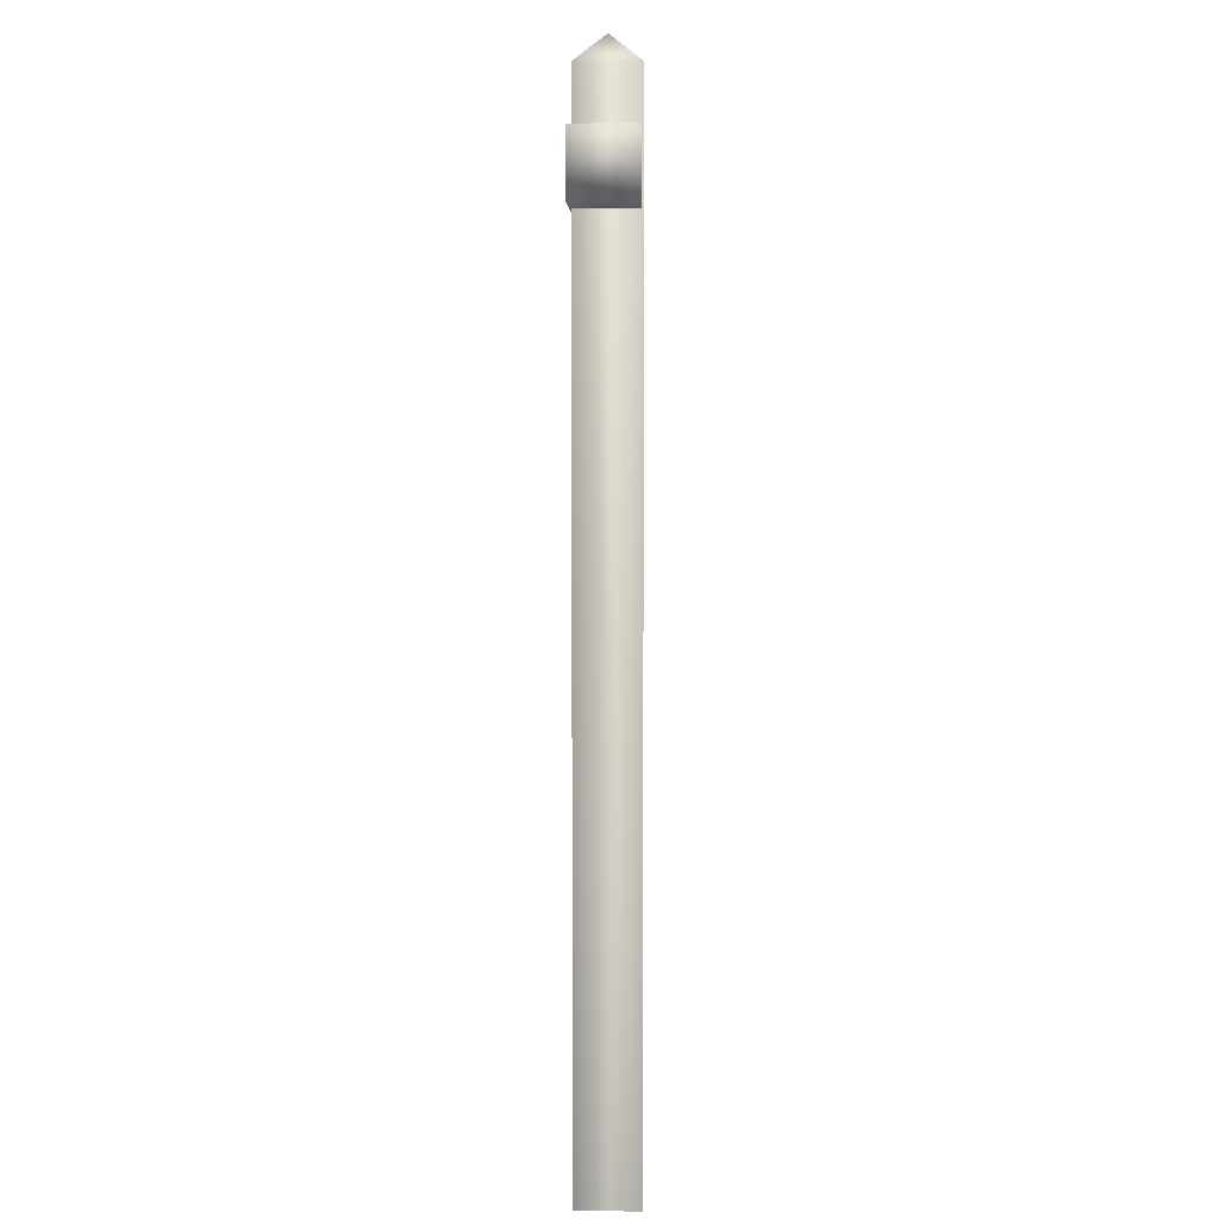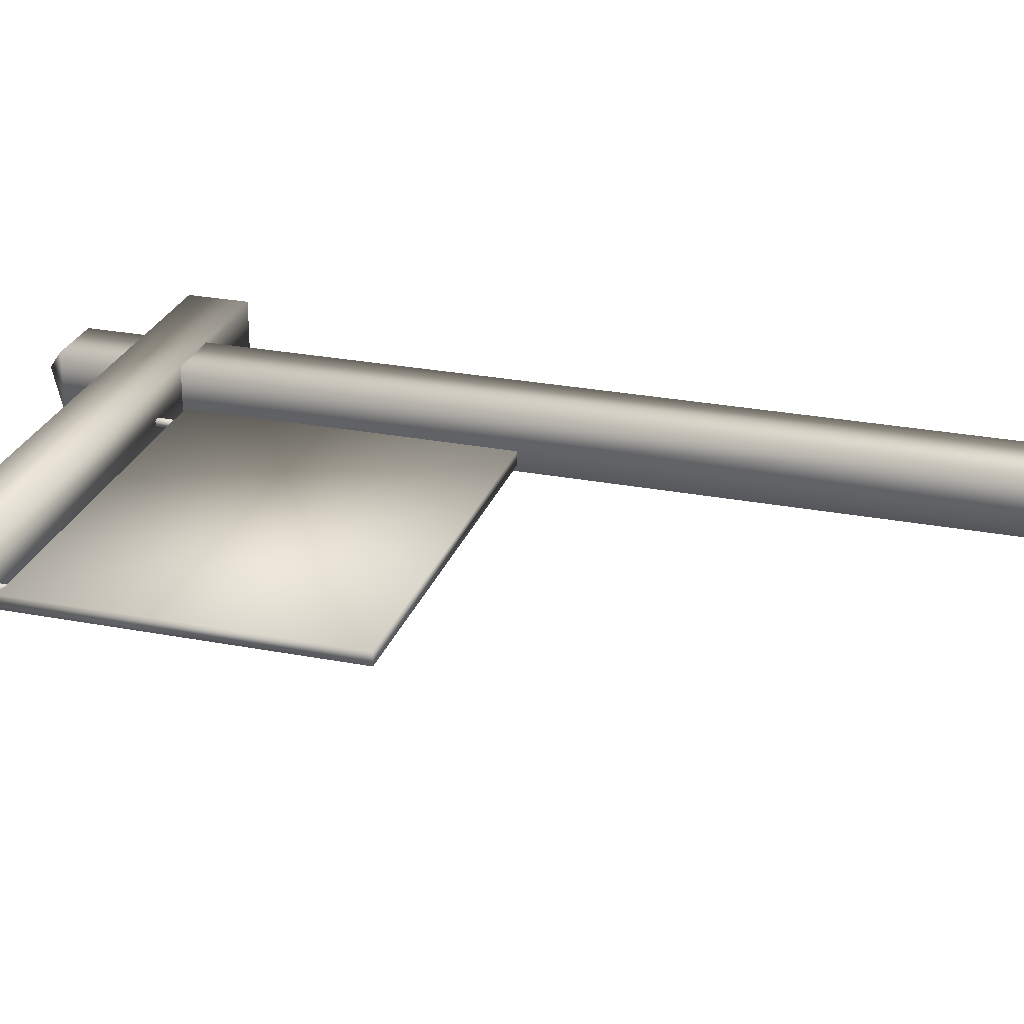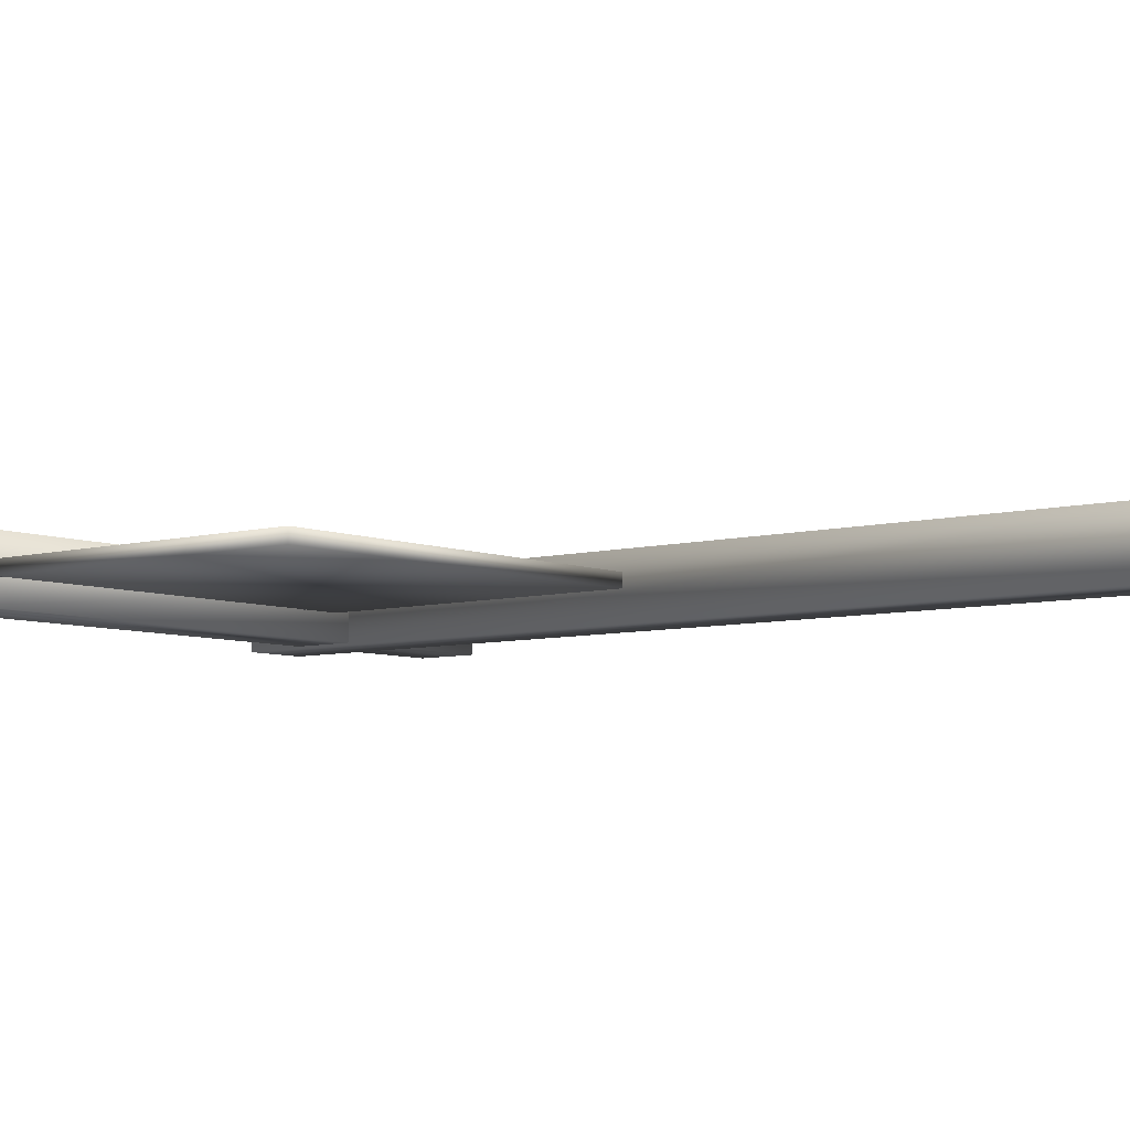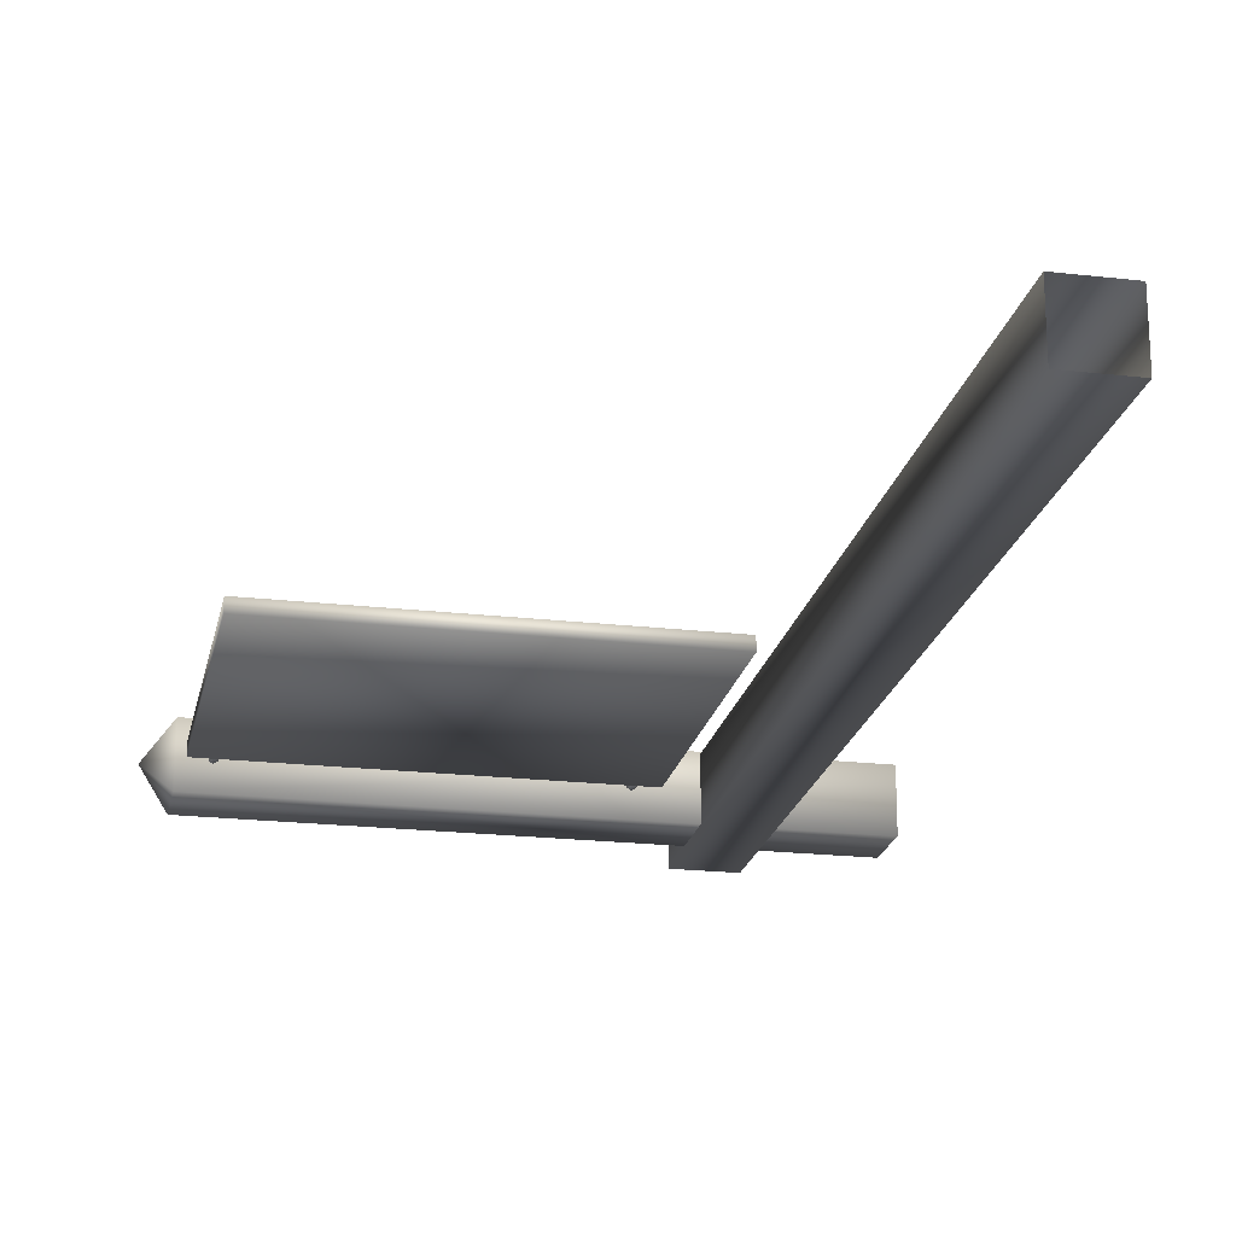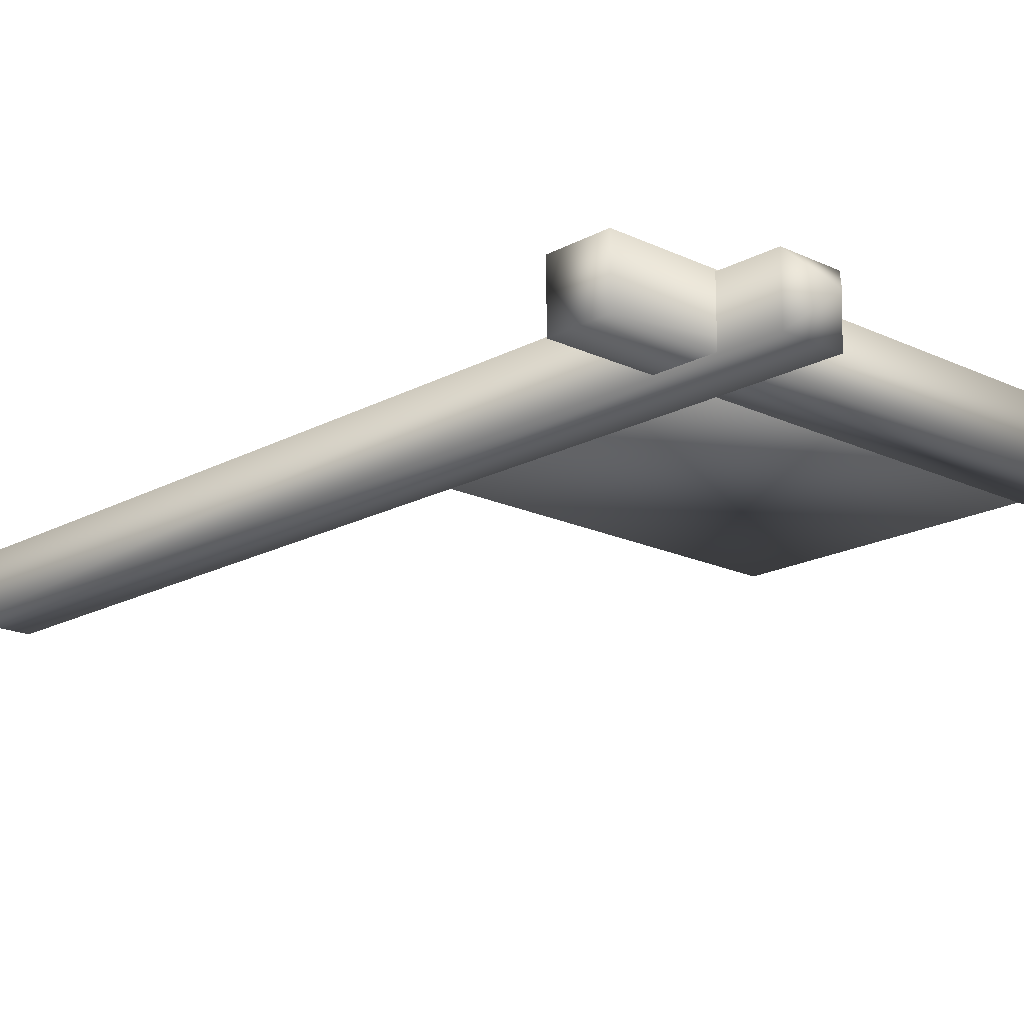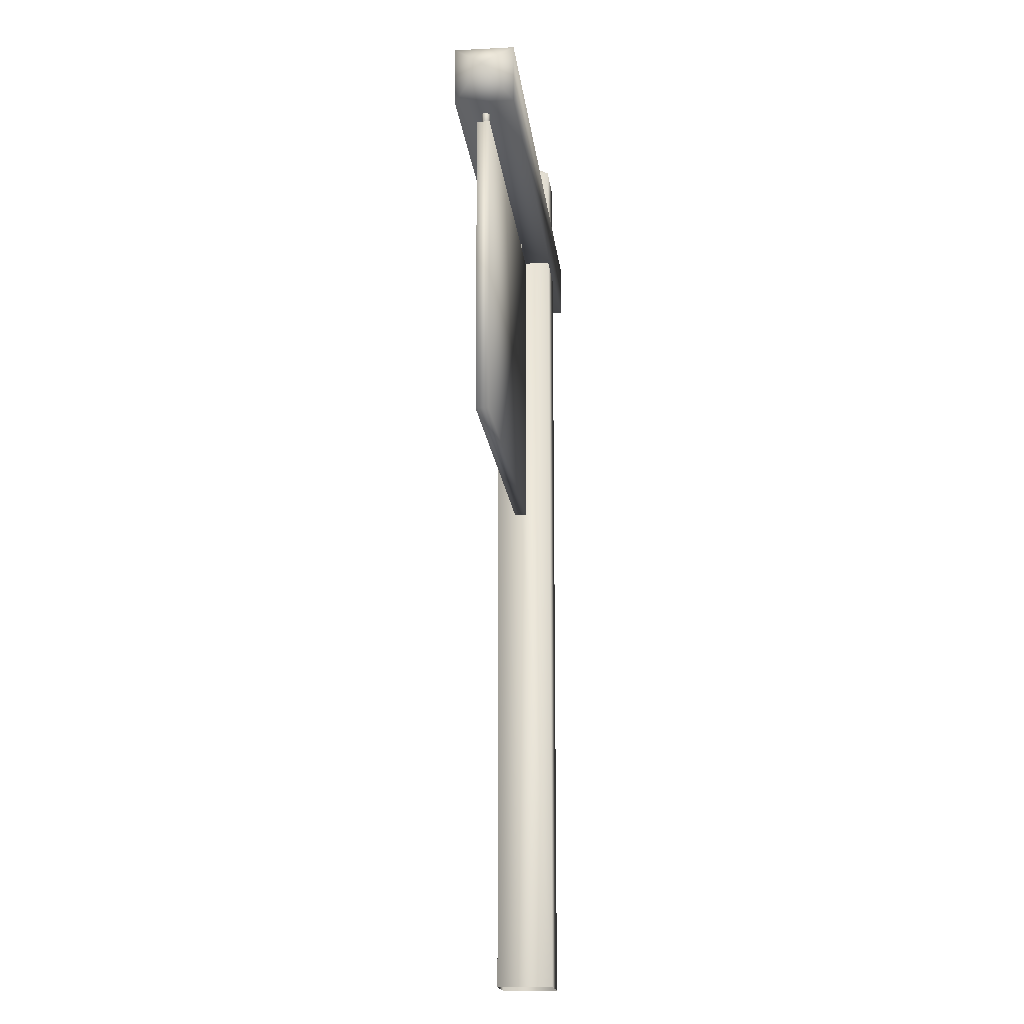
<metadata>
{"format":"obj","ext":"obj","renderer":"f3d","projection":"perspective","resolution":1024,"background":"white","views":[{"elev":6.3,"azim":90.7,"up":"+Y"},{"elev":26.1,"azim":-73.0,"up":"+Z"},{"elev":-6.5,"azim":-50.6,"up":"+Z"},{"elev":-21.1,"azim":-11.6,"up":"+Z"},{"elev":-17.9,"azim":136.9,"up":"+Z"},{"elev":-16.6,"azim":-83.9,"up":"+Y"}]}
</metadata>
<code>
v 0.3901 0.815 0.05763
v 0.3936 0.815 0.0556
v 0.3936 0.815 0.05154
v 0.3901 0.815 0.04951
v 0.3865 0.815 0.05154
v 0.3865 0.815 0.0556
v 0.3901 0.8477 0.05763
v 0.3936 0.8477 0.0556
v 0.3936 0.8477 0.05154
v 0.3901 0.8477 0.04951
v 0.3865 0.8477 0.05154
v 0.3865 0.8477 0.0556
v 0.07777 0.815 0.05763
v 0.08129 0.815 0.0556
v 0.08129 0.815 0.05154
v 0.07777 0.815 0.04951
v 0.07426 0.815 0.05154
v 0.07425 0.815 0.0556
v 0.07425 0.8477 0.0556
v 0.07426 0.8477 0.05154
v 0.07777 0.8477 0.04951
v 0.08129 0.8477 0.05154
v 0.08129 0.8477 0.0556
v 0.07777 0.8477 0.05763
v 0.0501 0.8944 0.02662
v 0.5964 0.8943 0.02664
v 0.5964 0.8943 0.08378
v 0.0501 0.8944 0.08376
v 0.0501 0.8372 0.02662
v 0.5964 0.8372 0.02664
v 0.5964 0.8372 0.08378
v 0.0501 0.8372 0.08376
v 0.025 0.8658 0.05519
v 0.5006 0.9499 0.025
v 0.5006 0.9499 0.08214
v 0.4434 0.9499 0.025
v 0.4434 0.9499 0.08214
v 0.472 0.975 0.05357
v 0.4097 0.8195 0.05969
v 0.4097 0.5256 0.05969
v 0.05703 0.5256 0.05969
v 0.05703 0.8195 0.05969
v 0.4097 0.8195 0.04745
v 0.4097 0.5256 0.04745
v 0.05703 0.5256 0.04745
v 0.05703 0.8195 0.04745
v 0.5006 0.025 0.025
v 0.5006 0.025 0.08214
v 0.4434 0.025 0.025
v 0.4434 0.025 0.08214
f 3 2 1
f 4 3 1
f 5 4 1
f 6 5 1
f 10 11 12
f 9 10 12
f 8 9 12
f 7 8 12
f 8 7 1
f 2 8 1
f 9 8 2
f 3 9 2
f 10 9 3
f 4 10 3
f 11 10 4
f 5 11 4
f 12 11 5
f 6 12 5
f 7 12 6
f 1 7 6
f 15 14 13
f 16 15 13
f 17 16 13
f 18 17 13
f 21 20 19
f 22 21 19
f 23 22 19
f 24 23 19
f 23 24 13
f 14 23 13
f 22 23 14
f 15 22 14
f 21 22 15
f 16 21 15
f 20 21 16
f 17 20 16
f 19 20 17
f 18 19 17
f 24 19 18
f 13 24 18
f 32 31 27
f 28 32 27
f 25 26 30
f 29 25 30
f 25 29 33
f 32 28 33
f 34 36 38
f 37 35 38
f 28 27 26
f 25 28 26
f 29 30 31
f 32 29 31
f 28 25 33
f 29 32 33
f 41 40 39
f 42 41 39
f 44 45 46
f 43 44 46
f 45 41 42
f 46 45 42
f 42 39 43
f 46 42 43
f 40 44 43
f 39 40 43
f 45 44 40
f 41 45 40
f 37 50 48
f 35 37 48
f 34 47 49
f 36 34 49
f 27 31 30
f 26 27 30
f 35 48 47
f 34 35 47
f 36 49 50
f 37 36 50
f 35 34 38
f 36 37 38

</code>
